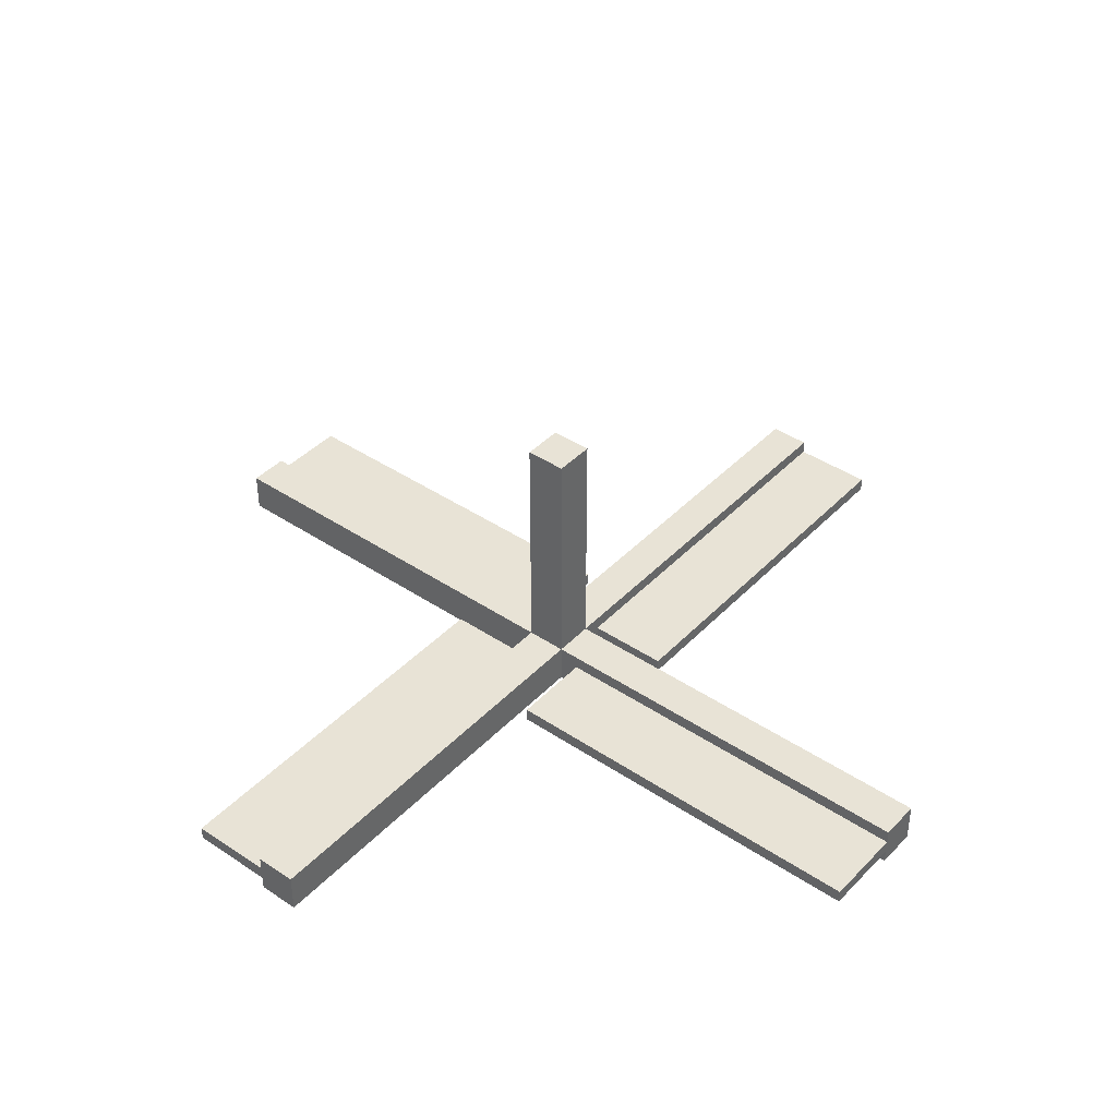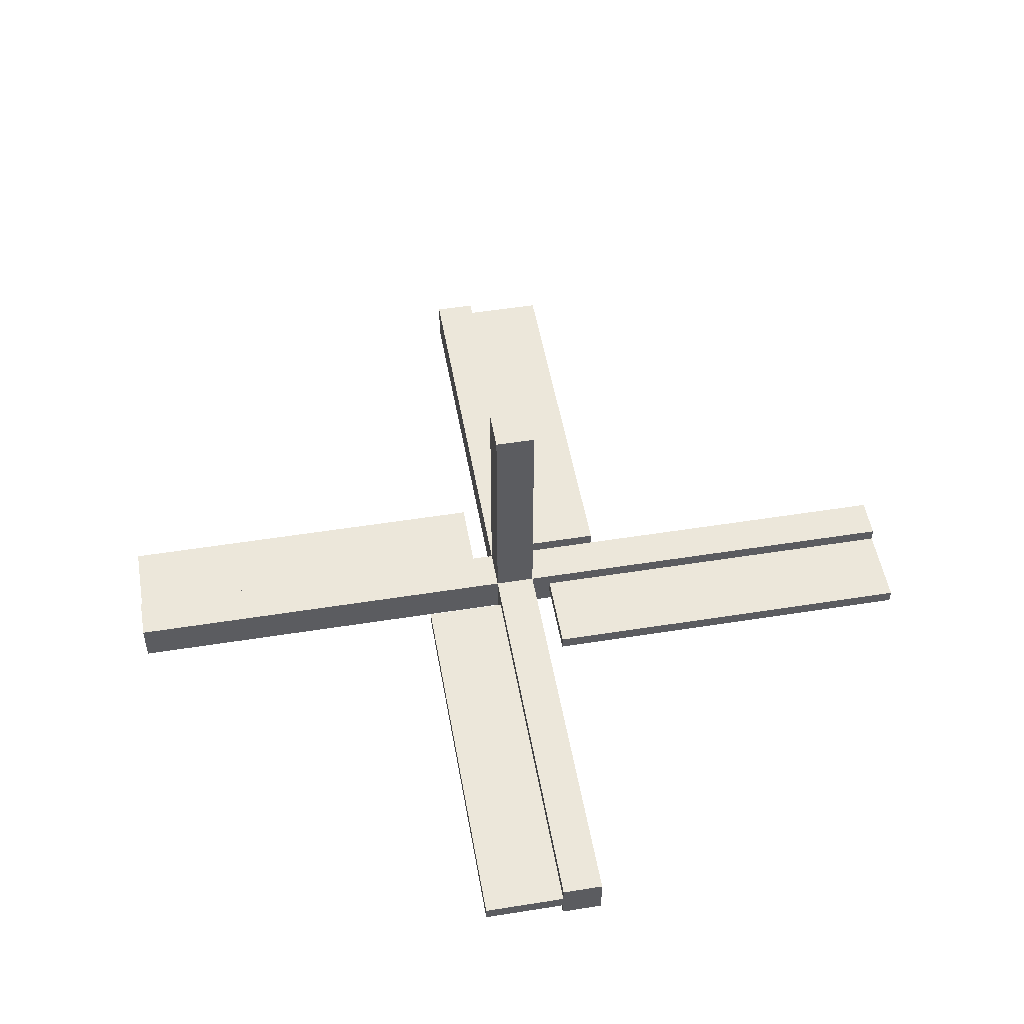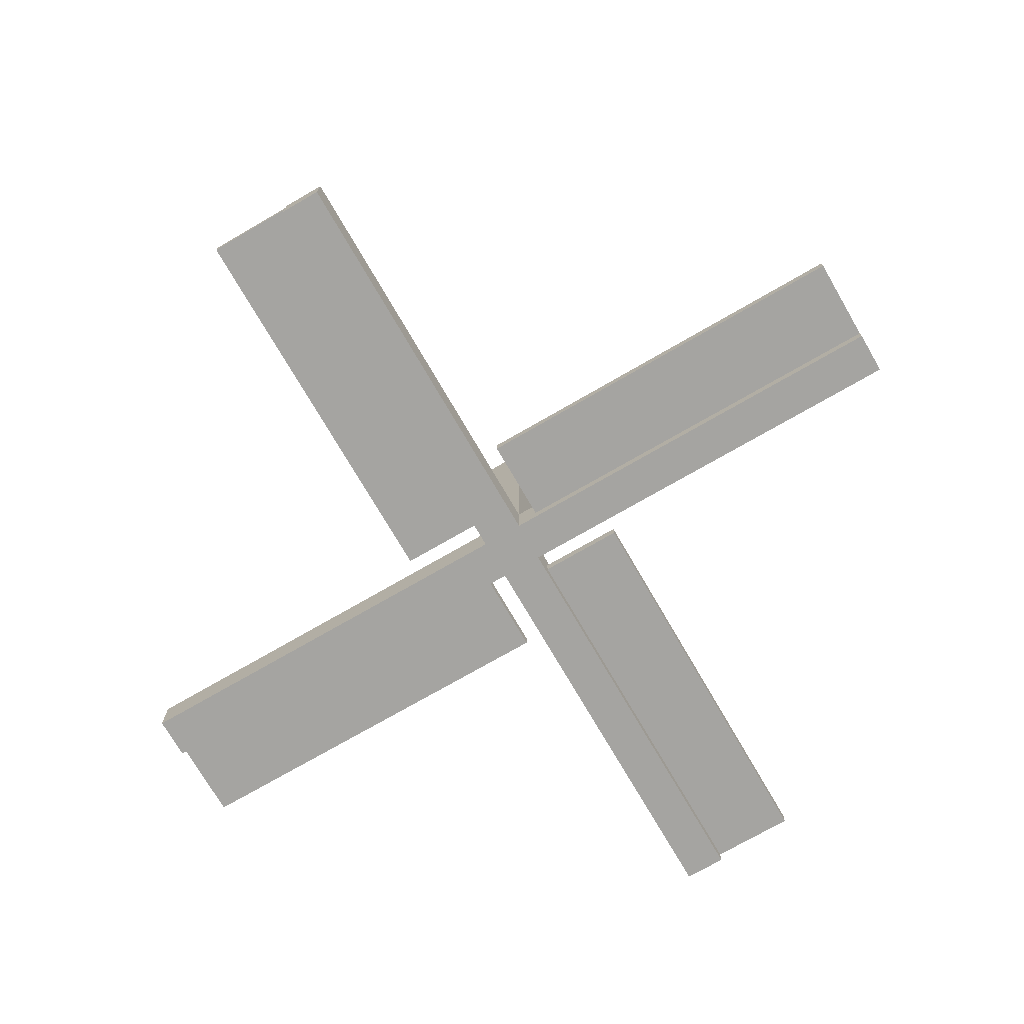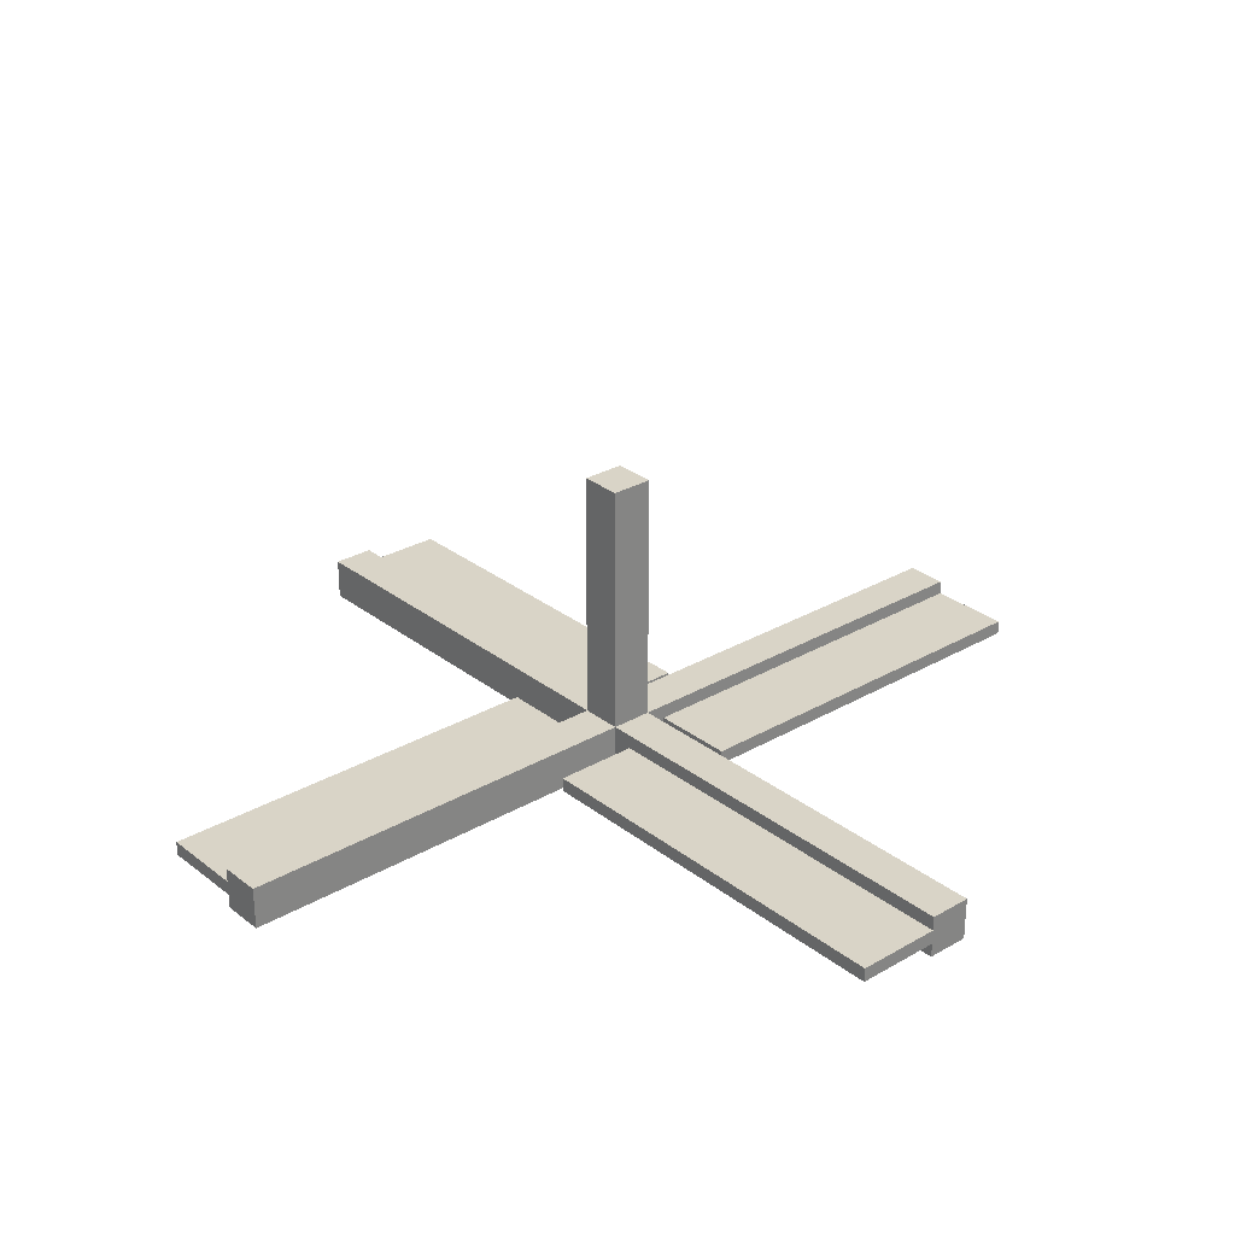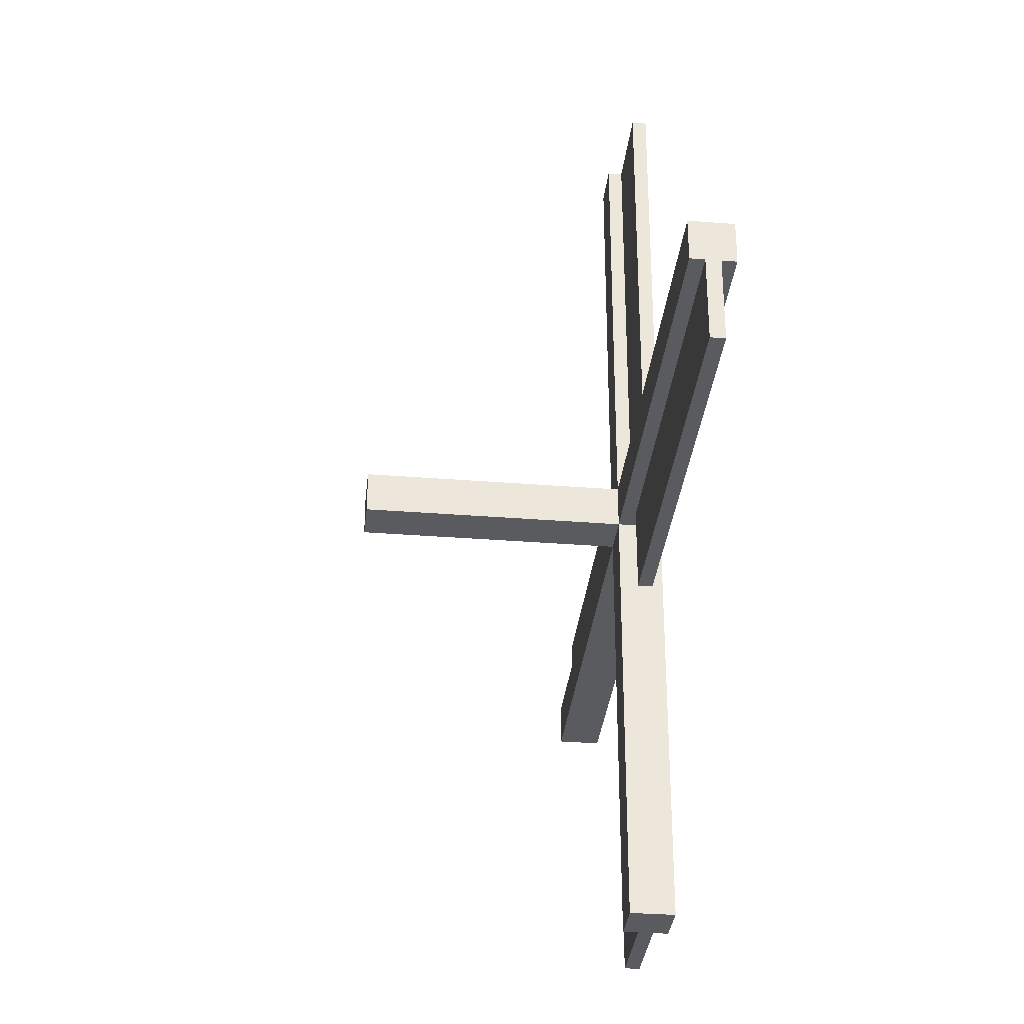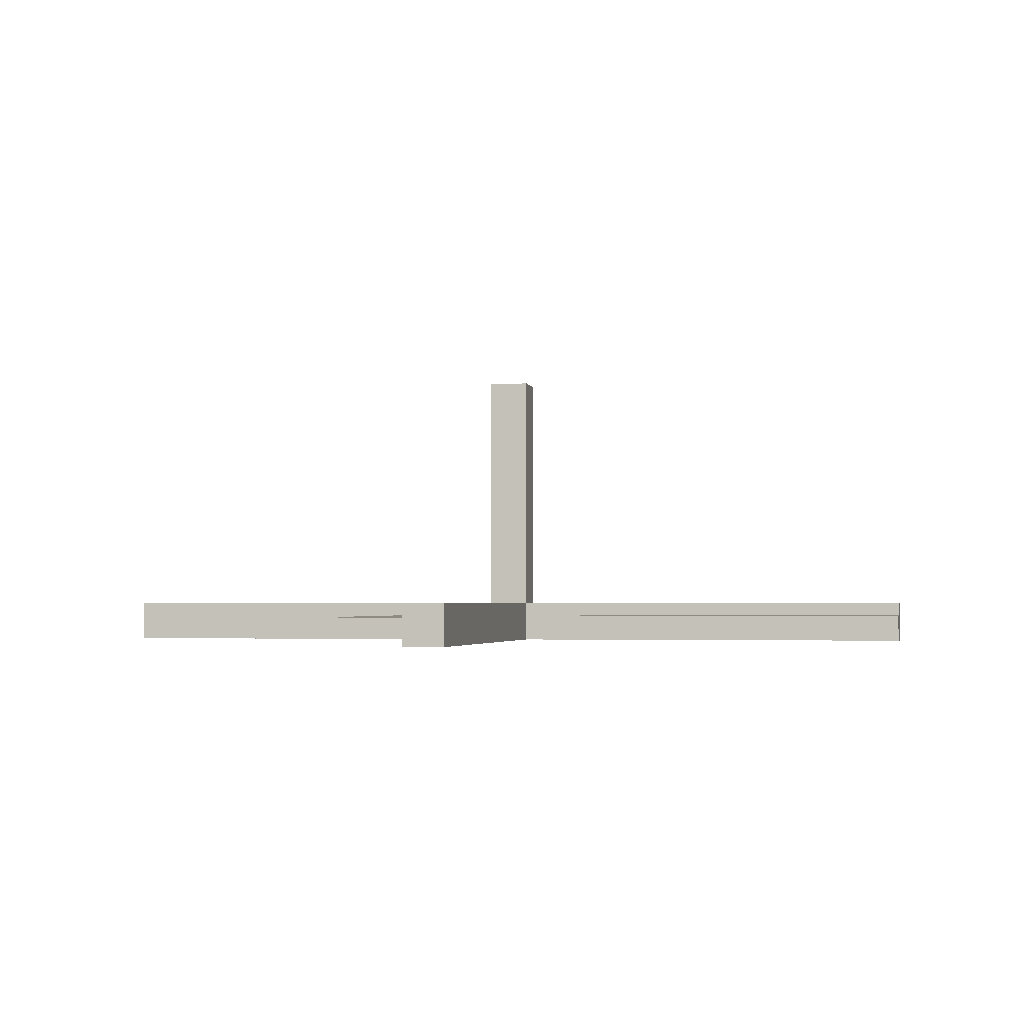
<metadata>
{"format":"obj","ext":"obj","renderer":"f3d","projection":"perspective","resolution":1024,"background":"white","views":[{"elev":41.4,"azim":39.1,"up":"+Z"},{"elev":50.9,"azim":-99.9,"up":"+Z"},{"elev":-73.2,"azim":-149.9,"up":"+Z"},{"elev":28.6,"azim":-40.9,"up":"+Z"},{"elev":-33.4,"azim":83.8,"up":"+Y"},{"elev":-2.4,"azim":-168.9,"up":"+Z"}]}
</metadata>
<code>
o Cube_Cube.001
v -0.05 -0.05 0.05
v -0.05 0.05 0.05
v -0.05 -0.05 -0.05
v -0.05 0.05 -0.05
v 0.05 -0.05 0.05
v 0.05 0.05 0.05
v 0.05 -0.05 -0.05
v 0.05 0.05 -0.05
v -0.05 0.05 -0.55
v -0.05 -0.05 -0.55
v 0.05 0.05 -0.55
v 0.05 -0.05 -0.55
v -0.05 0.05 -0.65
v -0.05 -0.05 -0.65
v 0.05 0.05 -0.65
v 0.05 -0.05 -0.65
v -0.05 1.05 -0.55
v 0.05 1.05 -0.55
v -0.05 1.05 -0.65
v 0.05 1.05 -0.65
v -1.05 0.05 -0.55
v -1.05 -0.05 -0.55
v -1.05 0.05 -0.65
v -1.05 -0.05 -0.65
v 0.05 -1.05 -0.55
v -0.05 -1.05 -0.55
v 0.05 -1.05 -0.65
v -0.05 -1.05 -0.65
v 1.05 0.05 -0.55
v 1.05 -0.05 -0.55
v 1.05 0.05 -0.65
v 1.05 -0.05 -0.65
v 0.05 -0.05 -0.5833
v 0.05 -0.05 -0.6167
v 0.05 0.05 -0.6167
v 0.05 0.05 -0.5833
v -0.05 0.05 -0.5833
v -0.05 0.05 -0.6167
v -0.05 -0.05 -0.6167
v -0.05 -0.05 -0.5833
v 0.05 1.05 -0.6167
v 0.05 1.05 -0.5833
v -0.05 1.05 -0.5833
v -0.05 1.05 -0.6167
v -1.05 0.05 -0.5833
v -1.05 0.05 -0.6167
v -1.05 -0.05 -0.6167
v -1.05 -0.05 -0.5833
v 0.05 -1.05 -0.5833
v 0.05 -1.05 -0.6167
v -0.05 -1.05 -0.6167
v -0.05 -1.05 -0.5833
v 1.05 -0.05 -0.5833
v 1.05 -0.05 -0.6167
v 1.05 0.05 -0.6167
v 1.05 0.05 -0.5833
v -0.1 -0.05 -0.55
v -0.1 -0.05 -0.65
v -0.1 0.05 -0.55
v -0.1 0.05 -0.65
v -0.1 0.05 -0.5833
v -0.1 0.05 -0.6167
v -0.1 -0.05 -0.6167
v -0.1 -0.05 -0.5833
v 0.05 0.1 -0.65
v 0.05 0.1 -0.55
v -0.05 0.1 -0.65
v -0.05 0.1 -0.55
v -0.05 0.1 -0.6167
v -0.05 0.1 -0.5833
v 0.05 0.1 -0.5833
v 0.05 0.1 -0.6167
v 0.1 -0.05 -0.55
v 0.1 0.05 -0.55
v 0.1 0.05 -0.65
v 0.1 -0.05 -0.65
v 0.1 -0.05 -0.5833
v 0.1 -0.05 -0.6167
v 0.1 0.05 -0.6167
v 0.1 0.05 -0.5833
v -0.05 -0.1 -0.65
v -0.05 -0.1 -0.55
v 0.05 -0.1 -0.65
v 0.05 -0.1 -0.55
v 0.05 -0.1 -0.6167
v 0.05 -0.1 -0.5833
v -0.05 -0.1 -0.5833
v -0.05 -0.1 -0.6167
v -1.05 0.25 -0.5833
v -1.05 0.25 -0.6167
v -0.1 0.25 -0.5833
v -0.1 0.25 -0.6167
v 0.25 1.05 -0.6167
v 0.25 1.05 -0.5833
v 0.25 0.1 -0.5833
v 0.25 0.1 -0.6167
v 1.05 -0.25 -0.5833
v 1.05 -0.25 -0.6167
v 0.1 -0.25 -0.5833
v 0.1 -0.25 -0.6167
v -0.25 -1.05 -0.6167
v -0.25 -1.05 -0.5833
v -0.25 -0.1 -0.5833
v -0.25 -0.1 -0.6167
f 2 4 3 1
f 8 7 12 11
f 8 6 5 7
f 6 2 1 5
f 1 3 7 5
f 6 8 4 2
f 74 73 30 29
f 7 3 10 12
f 4 8 11 9
f 3 4 9 10
f 13 15 16 14
f 64 57 22 48
f 88 81 28 51
f 72 65 20 41
f 44 41 20 19
f 65 67 19 20
f 70 68 17 43
f 68 66 18 17
f 47 46 23 24
f 57 59 21 22
f 62 60 23 46
f 60 58 24 23
f 50 51 28 27
f 81 83 27 28
f 84 82 26 25
f 86 84 25 49
f 55 54 32 31
f 80 74 29 56
f 78 76 32 54
f 76 75 31 32
f 73 77 53 30
f 78 54 98 100
f 75 79 55 31
f 79 80 56 55
f 29 30 53 56
f 56 53 54 55
f 83 85 50 27
f 85 86 49 50
f 25 26 52 49
f 49 52 51 50
f 59 61 45 21
f 61 62 92 91
f 22 21 45 48
f 48 45 46 47
f 67 69 44 19
f 69 70 43 44
f 17 18 42 43
f 43 42 41 44
f 66 71 42 18
f 72 41 93 96
f 82 87 52 26
f 52 87 103 102
f 58 63 47 24
f 63 64 48 47
f 39 40 64 63
f 14 39 63 58
f 37 38 62 61
f 9 37 61 59
f 13 14 58 60
f 38 13 60 62
f 10 9 59 57
f 40 10 57 64
f 36 35 72 71
f 11 36 71 66
f 38 37 70 69
f 13 38 69 67
f 9 11 66 68
f 37 9 68 70
f 15 13 67 65
f 35 15 65 72
f 35 36 80 79
f 15 35 79 75
f 33 34 78 77
f 12 33 77 73
f 16 15 75 76
f 34 16 76 78
f 36 11 74 80
f 11 12 73 74
f 40 39 88 87
f 10 40 87 82
f 34 33 86 85
f 16 34 85 83
f 33 12 84 86
f 12 10 82 84
f 14 16 83 81
f 39 14 81 88
f 91 92 90 89
f 45 61 91 89
f 46 45 89 90
f 62 46 90 92
f 95 96 93 94
f 71 72 96 95
f 41 42 94 93
f 42 71 95 94
f 99 100 98 97
f 54 53 97 98
f 53 77 99 97
f 77 78 100 99
f 103 104 101 102
f 87 88 104 103
f 88 51 101 104
f 51 52 102 101

</code>
